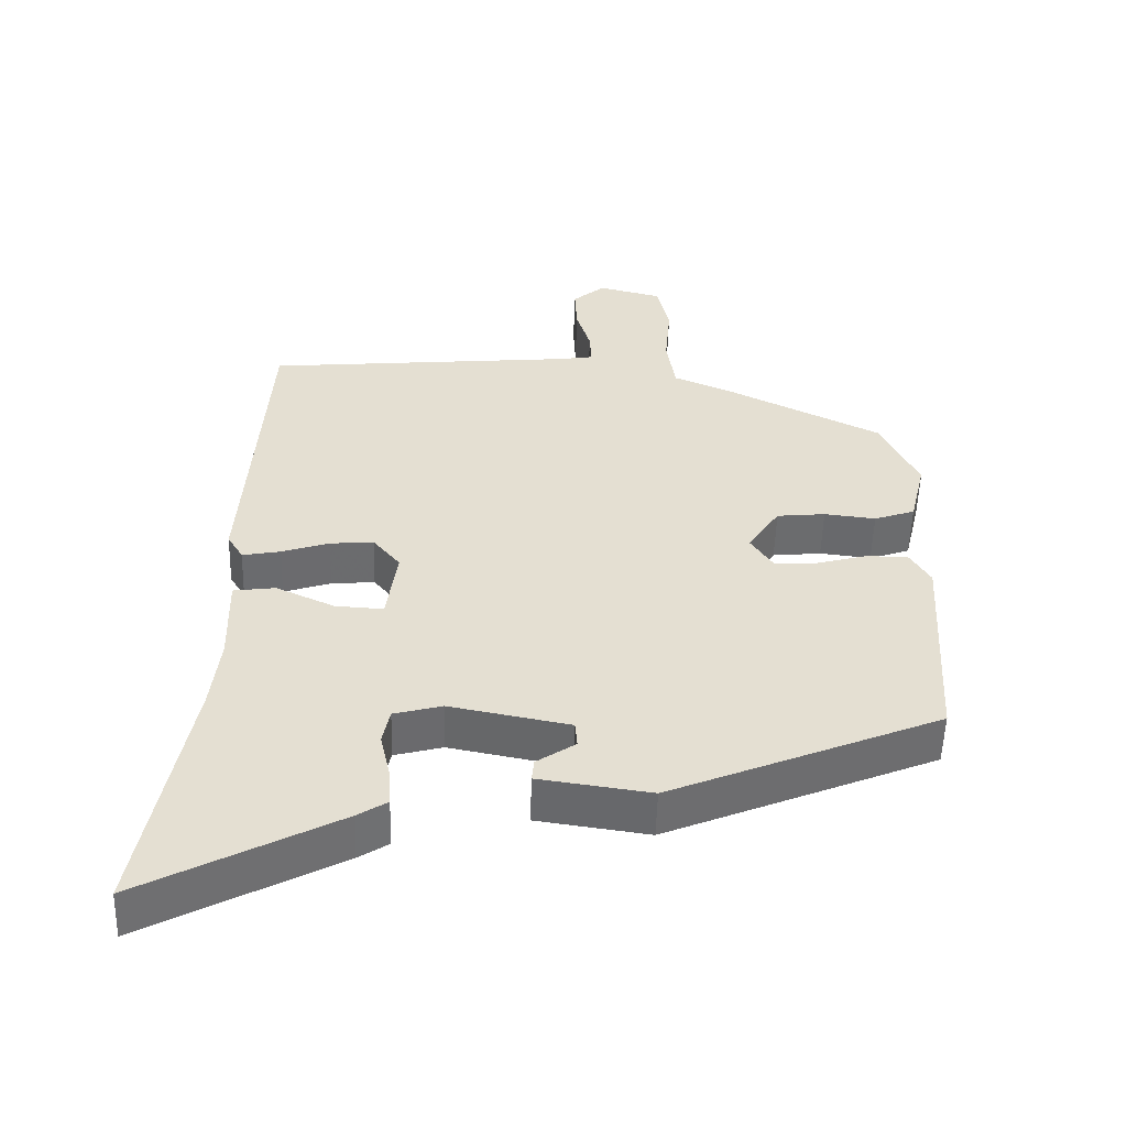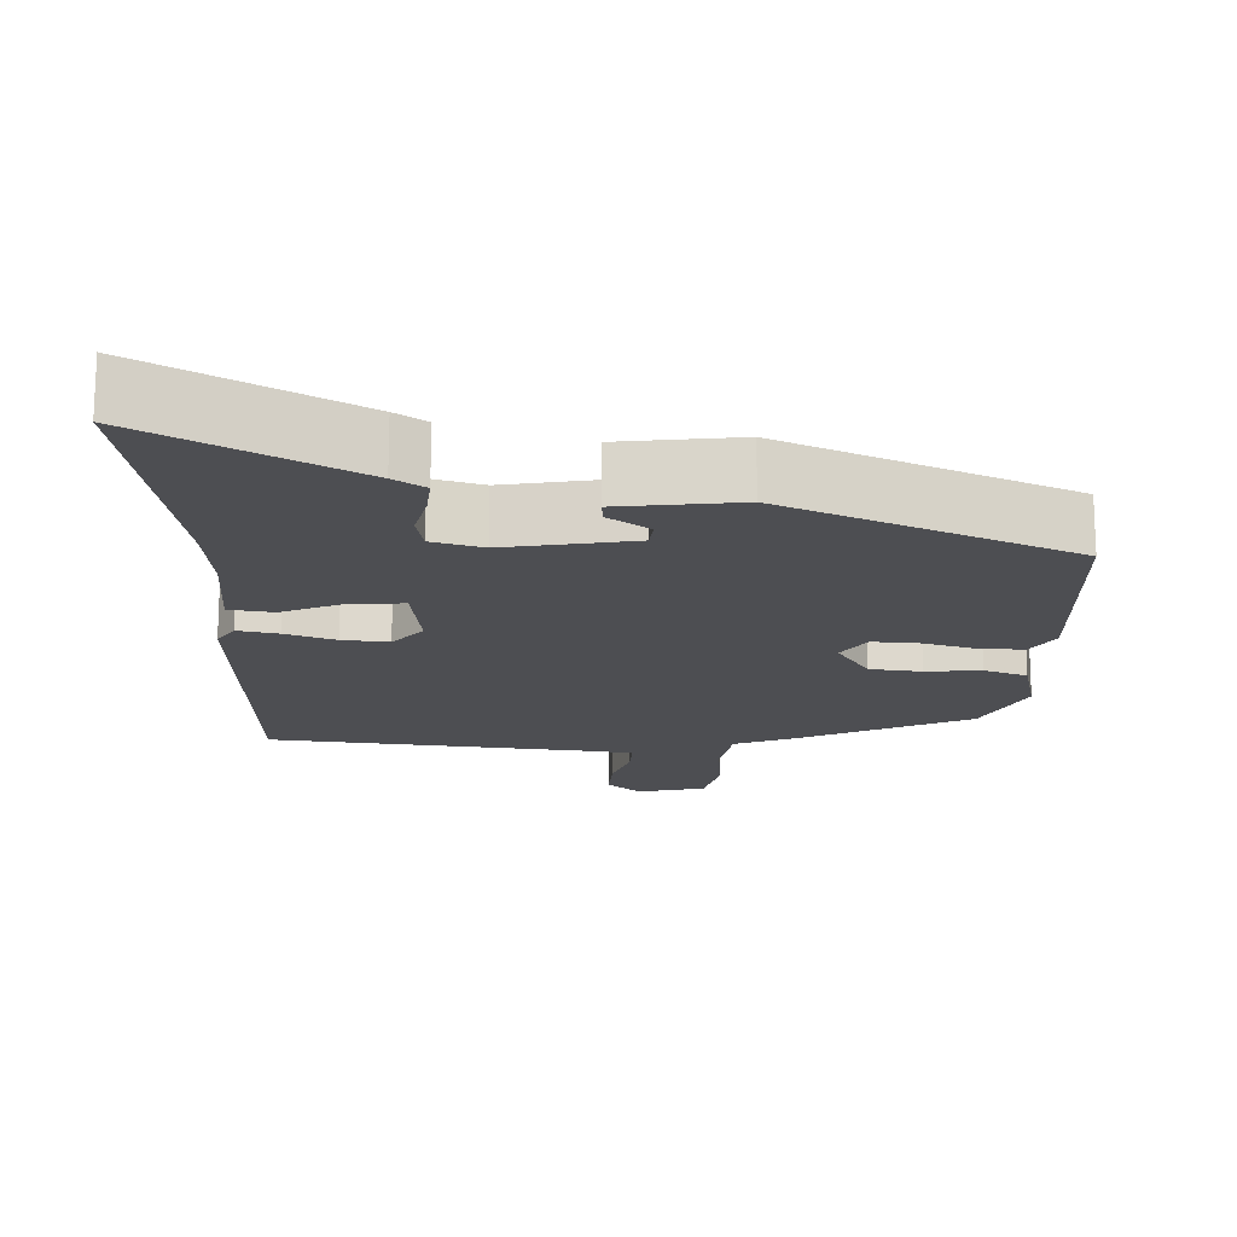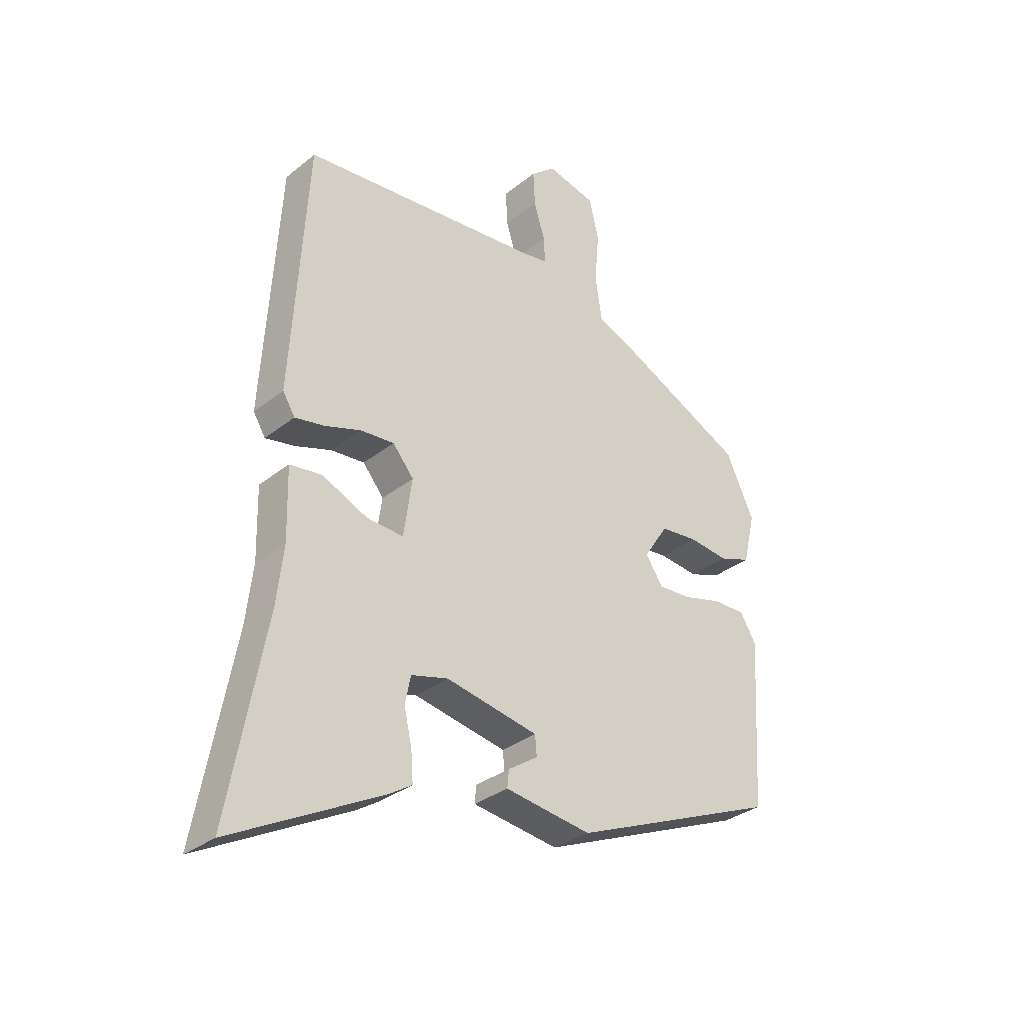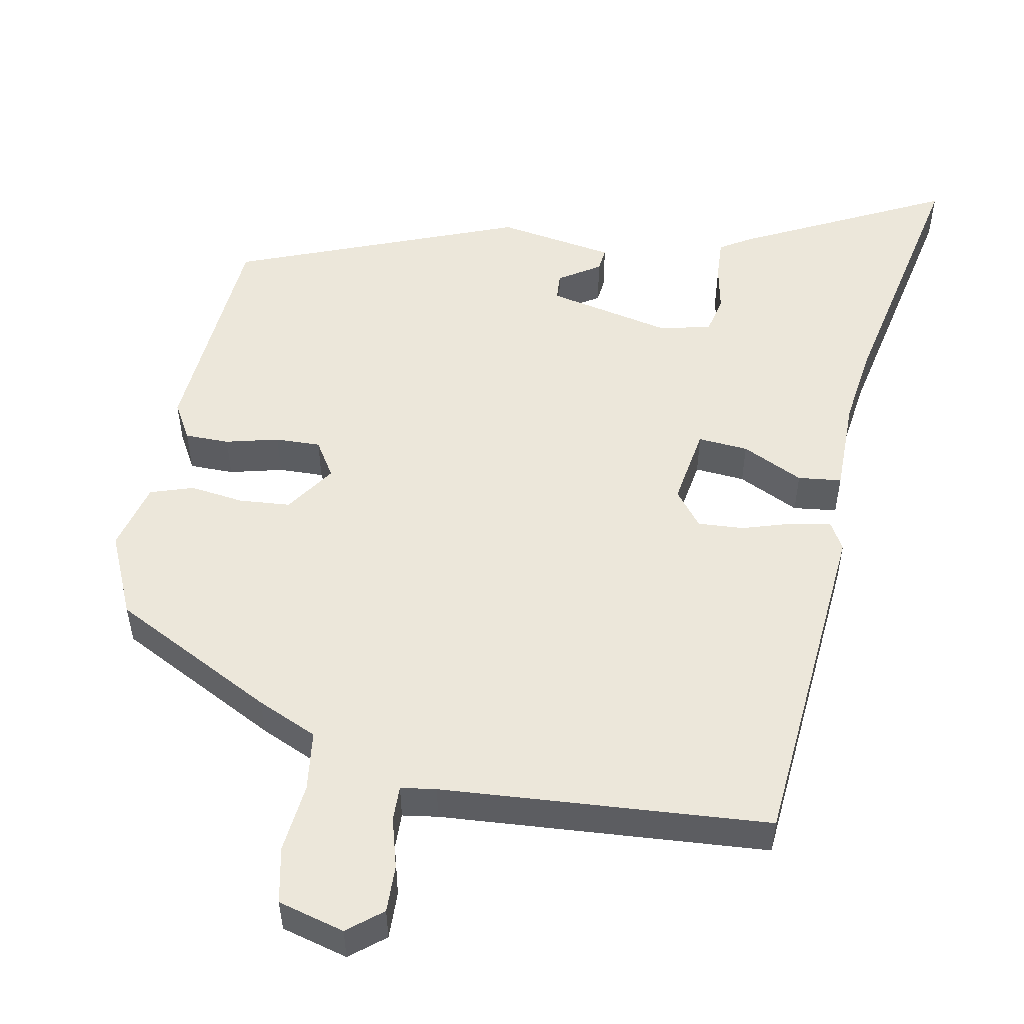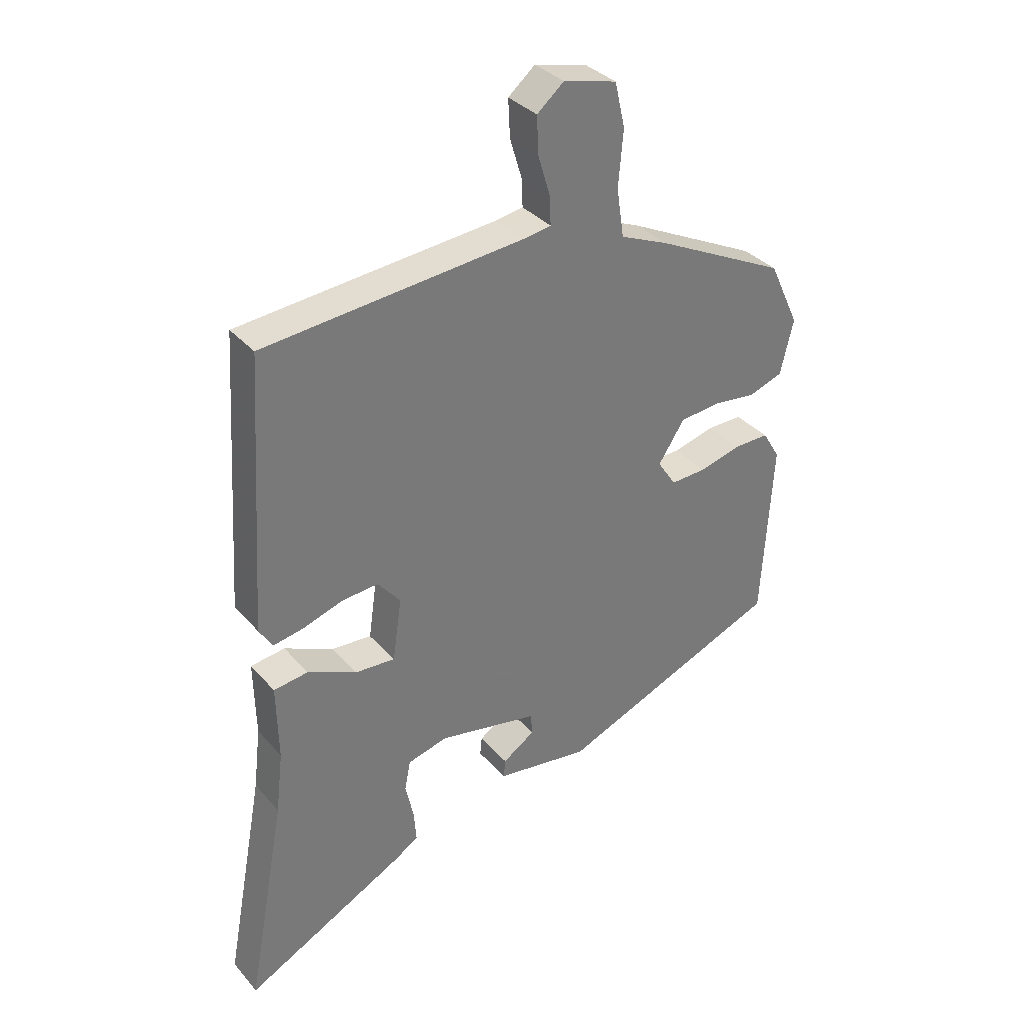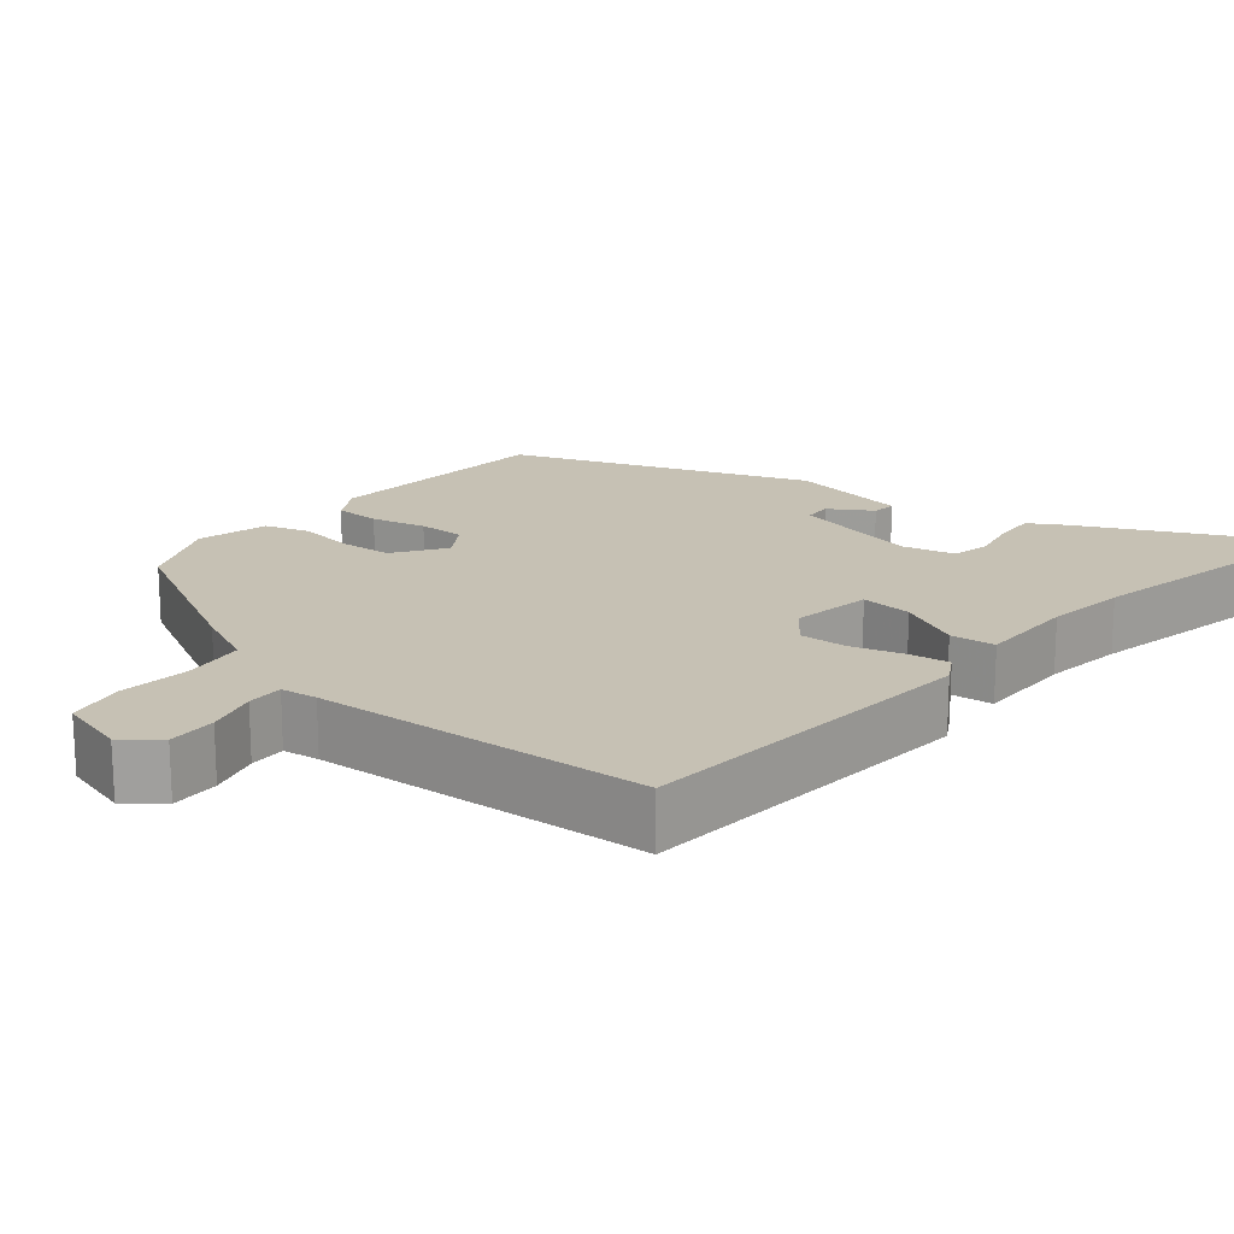
<metadata>
{"format":"obj","ext":"obj","renderer":"f3d","projection":"perspective","resolution":1024,"background":"white","views":[{"elev":-53.3,"azim":178.3,"up":"+Z"},{"elev":-17.2,"azim":177.3,"up":"+Y"},{"elev":-32.0,"azim":138.0,"up":"+Z"},{"elev":52.5,"azim":12.0,"up":"+Y"},{"elev":34.1,"azim":145.6,"up":"+Z"},{"elev":18.6,"azim":41.1,"up":"+Y"}]}
</metadata>
<code>
v 0.465 0.07 -0.31
v 0.53 0.07 -0.662
v 0.26 0.07 -0.52
v 0.219 0.07 -0.494
v 0.223 0.07 -0.441
v 0.237 0.07 -0.379
v 0.227 0.07 -0.329
v 0.16 0.07 -0.311
v -0.007 0.07 -0.343
v -0.01 0.07 -0.379
v 0.044 0.07 -0.415
v 0.047 0.07 -0.446
v -0.109 0.07 -0.468
v -0.485 0.07 -0.313
v -0.503 0.07 -0.013
v -0.474 0.07 0.035
v -0.415 0.07 0.034
v -0.345 0.07 0.015
v -0.285 0.07 0.012
v -0.254 0.07 0.059
v -0.298 0.07 0.126
v -0.366 0.07 0.133
v -0.438 0.07 0.125
v -0.495 0.07 0.145
v -0.517 0.07 0.237
v -0.466 0.07 0.346
v -0.247 0.07 0.453
v -0.166 0.07 0.487
v -0.154 0.07 0.567
v -0.162 0.07 0.66
v -0.145 0.07 0.734
v -0.056 0.07 0.756
v -0.011 0.07 0.718
v -0.014 0.07 0.655
v -0.034 0.07 0.589
v -0.036 0.07 0.542
v 0.011 0.07 0.534
v 0.446 0.07 0.493
v 0.474 0.07 0.038
v 0.452 0.07 0.002
v 0.399 0.07 0.012
v 0.333 0.07 0.034
v 0.272 0.07 0.039
v 0.234 0.07 -0.007
v 0.249 0.07 -0.112
v 0.316 0.07 -0.108
v 0.398 0.07 -0.071
v 0.456 0.07 -0.079
v 0.453 0.07 -0.206
v 0.465 0 -0.31
v 0.53 0 -0.662
v 0.26 0 -0.52
v 0.219 0 -0.494
v 0.223 0 -0.441
v 0.237 0 -0.379
v 0.227 0 -0.329
v 0.16 0 -0.311
v -0.007 0 -0.343
v -0.01 0 -0.379
v 0.044 0 -0.415
v 0.047 0 -0.446
v -0.109 0 -0.468
v -0.485 0 -0.313
v -0.503 0 -0.013
v -0.474 0 0.035
v -0.415 0 0.034
v -0.345 0 0.015
v -0.285 0 0.012
v -0.254 0 0.059
v -0.298 0 0.126
v -0.366 0 0.133
v -0.438 0 0.125
v -0.495 0 0.145
v -0.517 0 0.237
v -0.466 0 0.346
v -0.247 0 0.453
v -0.166 0 0.487
v -0.154 0 0.567
v -0.162 0 0.66
v -0.145 0 0.734
v -0.056 0 0.756
v -0.011 0 0.718
v -0.014 0 0.655
v -0.034 0 0.589
v -0.036 0 0.542
v 0.011 0 0.534
v 0.446 0 0.493
v 0.474 0 0.038
v 0.452 0 0.002
v 0.399 0 0.012
v 0.333 0 0.034
v 0.272 0 0.039
v 0.234 0 -0.007
v 0.249 0 -0.112
v 0.316 0 -0.108
v 0.398 0 -0.071
v 0.456 0 -0.079
v 0.453 0 -0.206
f 46 47 48 49
f 45 46 49 1
f 39 40 41 42
f 37 38 39 42
f 36 37 42 43
f 32 33 34 35
f 32 35 36
f 29 30 31 32
f 28 29 32 36
f 25 26 27 28
f 22 23 24 25
f 21 22 25 28
f 20 21 28 36
f 15 16 17 18
f 15 18 19
f 14 15 19
f 13 14 19 20
f 10 11 12 13
f 9 10 13 20
f 3 4 5 6
f 1 2 3 6
f 45 1 6 7
f 44 45 7 8
f 20 36 43 44
f 8 9 20 44
f 98 97 96 95
f 50 98 95 94
f 91 90 89 88
f 91 88 87 86
f 92 91 86 85
f 84 83 82 81
f 85 84 81
f 81 80 79 78
f 85 81 78 77
f 77 76 75 74
f 74 73 72 71
f 77 74 71 70
f 85 77 70 69
f 67 66 65 64
f 68 67 64
f 68 64 63
f 69 68 63 62
f 62 61 60 59
f 69 62 59 58
f 55 54 53 52
f 55 52 51 50
f 56 55 50 94
f 57 56 94 93
f 93 92 85 69
f 93 69 58 57
f 1 50 51 2
f 2 51 52 3
f 3 52 53 4
f 4 53 54 5
f 5 54 55 6
f 6 55 56 7
f 7 56 57 8
f 8 57 58 9
f 9 58 59 10
f 10 59 60 11
f 11 60 61 12
f 12 61 62 13
f 13 62 63 14
f 14 63 64 15
f 15 64 65 16
f 16 65 66 17
f 17 66 67 18
f 18 67 68 19
f 19 68 69 20
f 20 69 70 21
f 21 70 71 22
f 22 71 72 23
f 23 72 73 24
f 24 73 74 25
f 25 74 75 26
f 26 75 76 27
f 27 76 77 28
f 28 77 78 29
f 29 78 79 30
f 30 79 80 31
f 31 80 81 32
f 32 81 82 33
f 33 82 83 34
f 34 83 84 35
f 35 84 85 36
f 36 85 86 37
f 37 86 87 38
f 38 87 88 39
f 39 88 89 40
f 40 89 90 41
f 41 90 91 42
f 42 91 92 43
f 43 92 93 44
f 44 93 94 45
f 45 94 95 46
f 46 95 96 47
f 47 96 97 48
f 48 97 98 49
f 49 98 50 1

</code>
